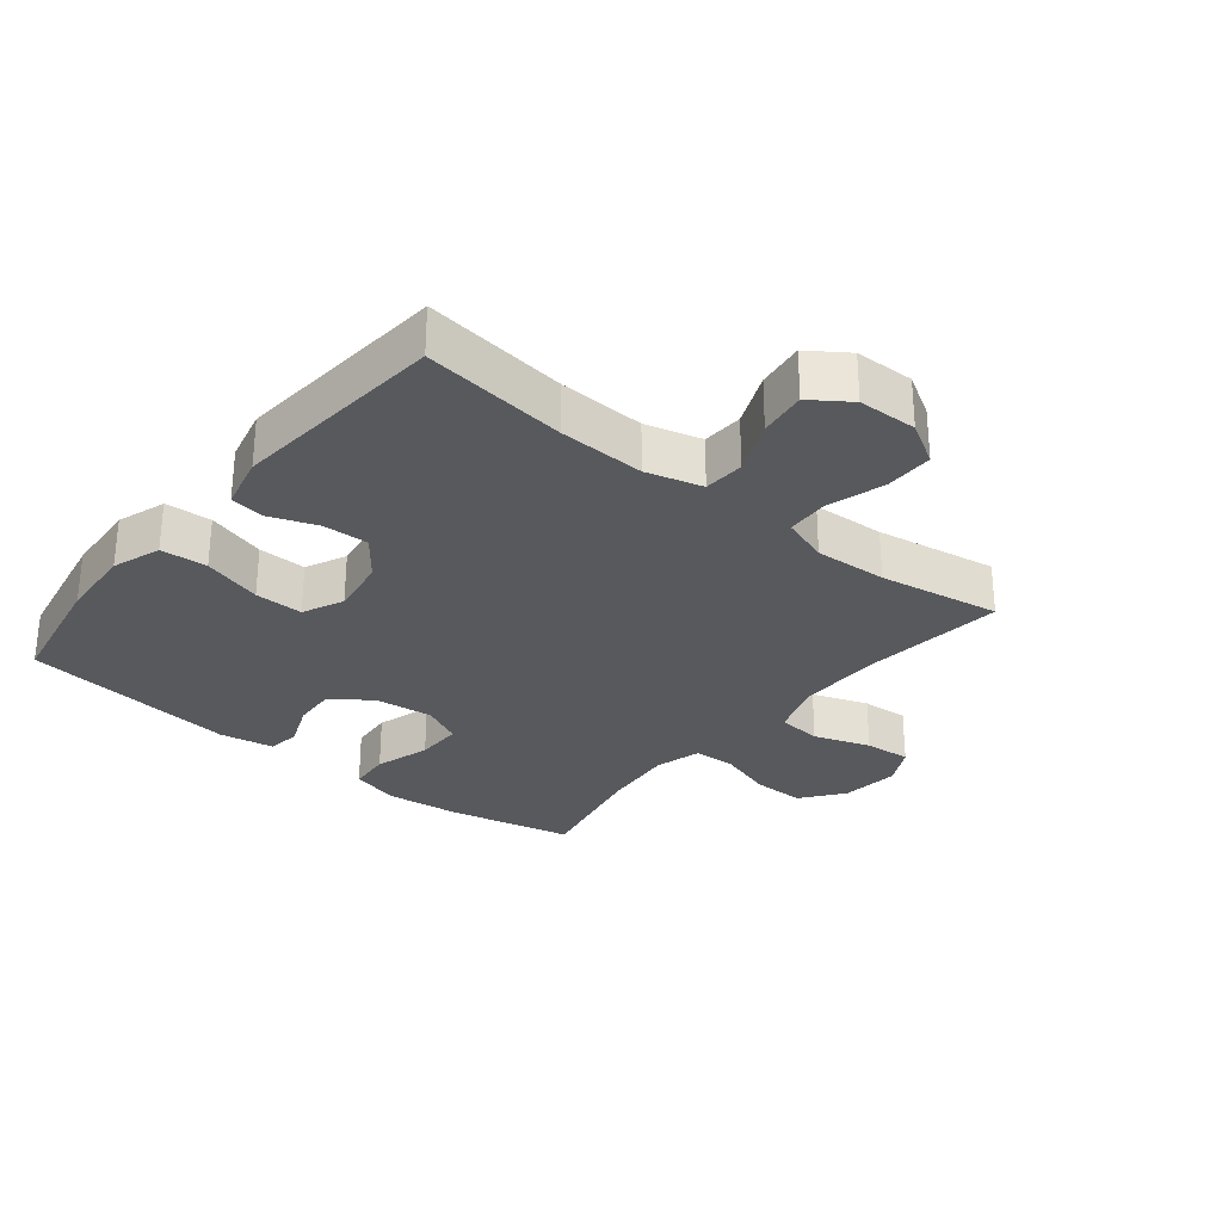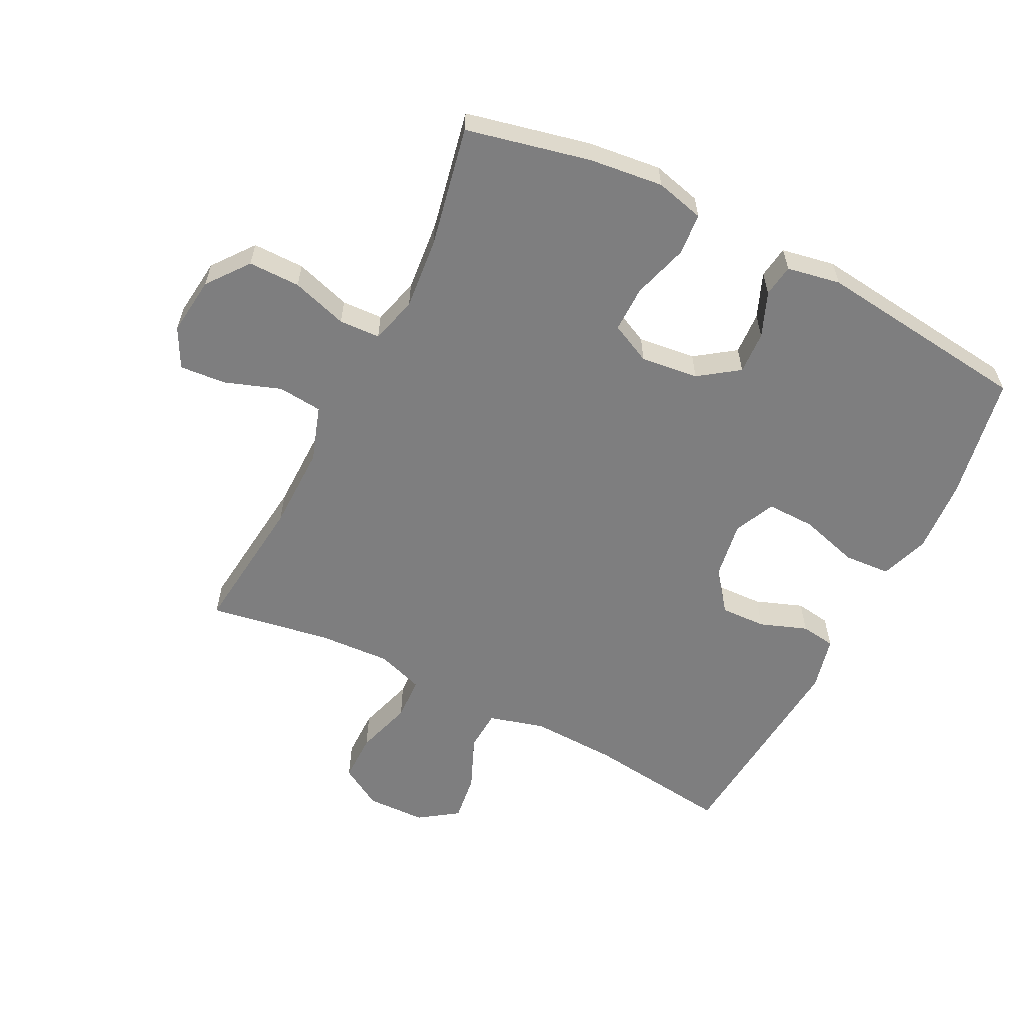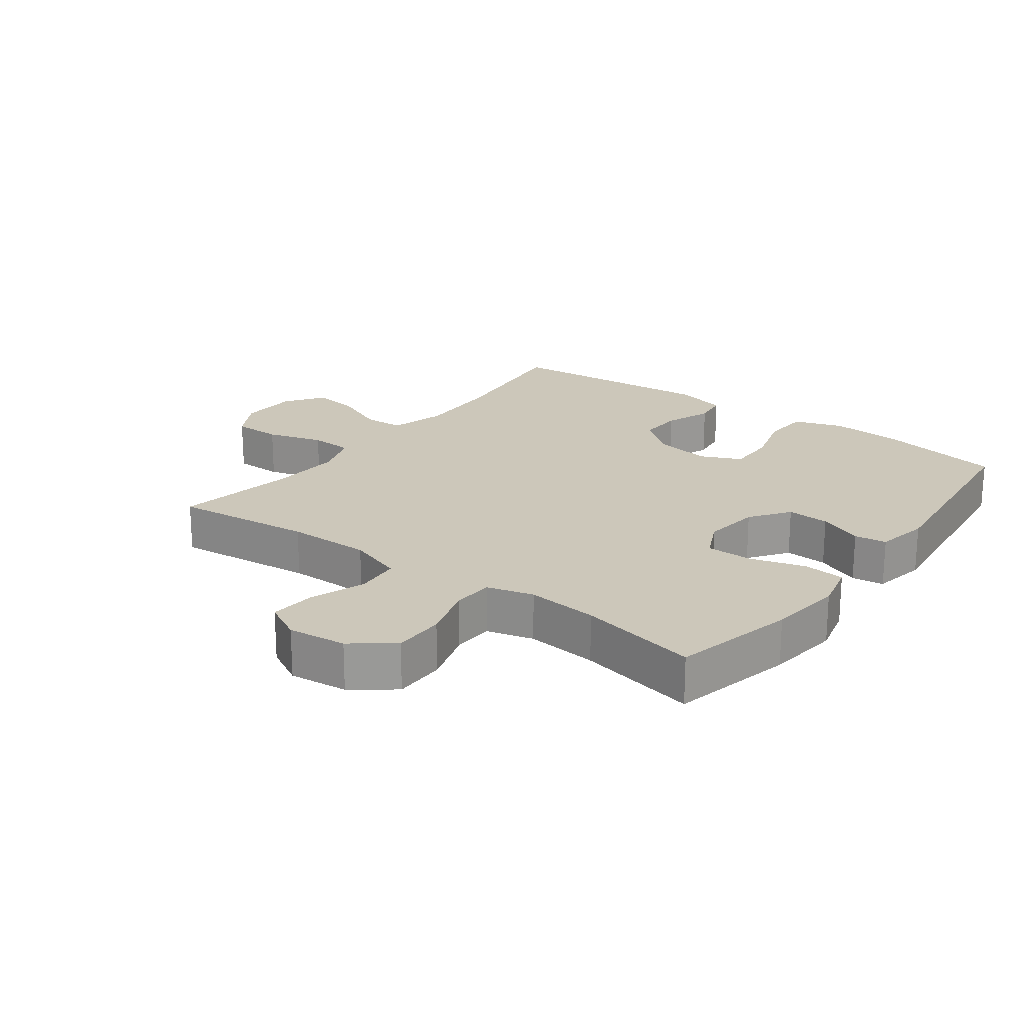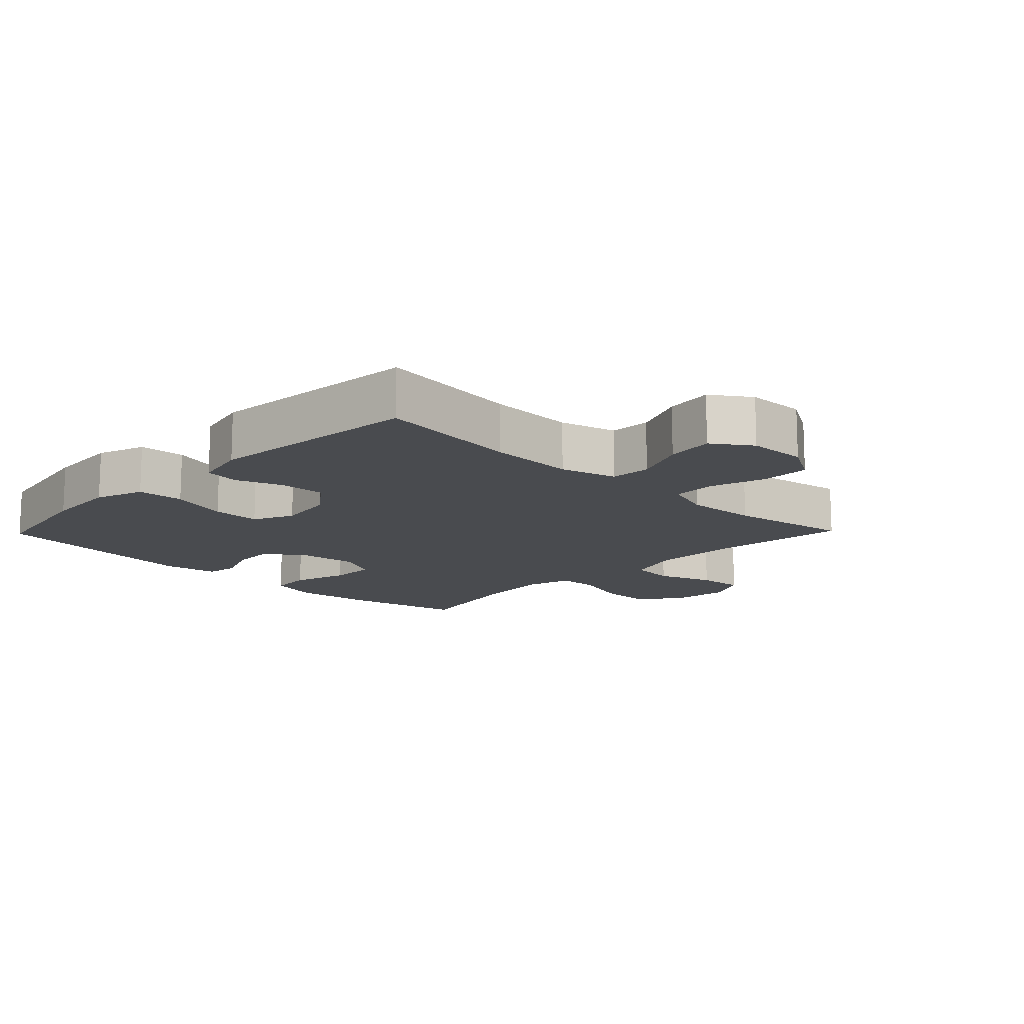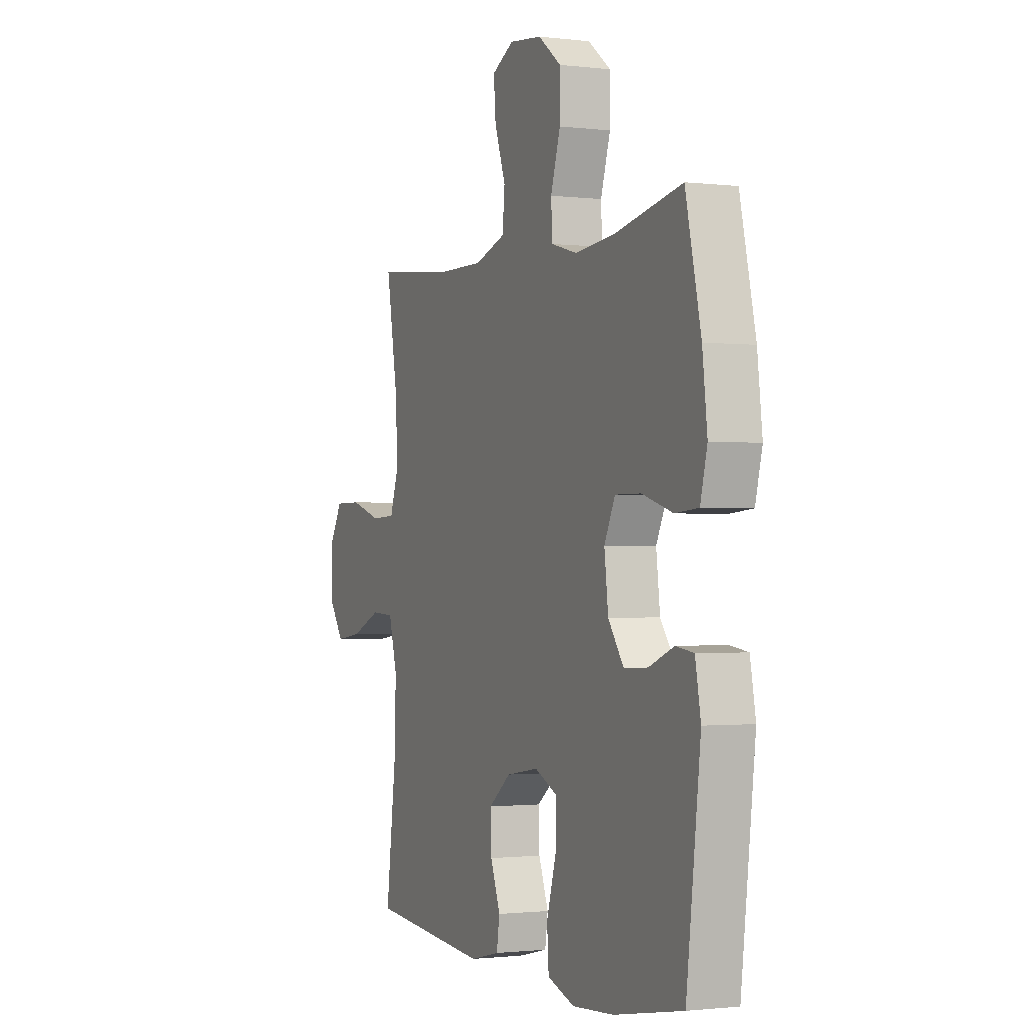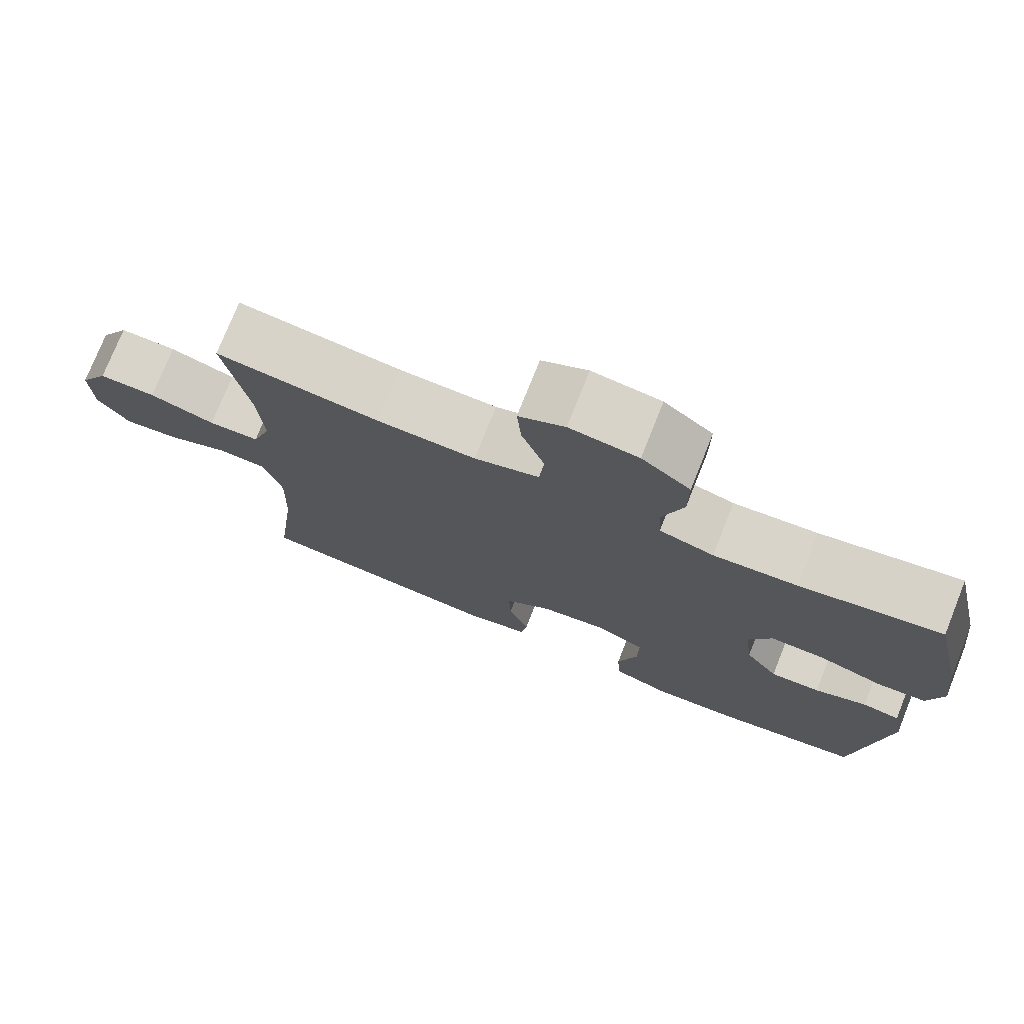
<metadata>
{"format":"obj","ext":"obj","renderer":"f3d","projection":"perspective","resolution":1024,"background":"white","views":[{"elev":-29.4,"azim":-129.1,"up":"+Y"},{"elev":-59.5,"azim":63.2,"up":"+Y"},{"elev":21.3,"azim":36.9,"up":"+Y"},{"elev":-13.7,"azim":-134.1,"up":"+Y"},{"elev":-1.3,"azim":66.2,"up":"+Z"},{"elev":75.6,"azim":21.8,"up":"+Z"}]}
</metadata>
<code>
o path1348
v -0.444 0.0375 0.2735
v -0.4375 0.0375 0.1574
v -0.4629 0.0375 0.08215
v -0.5325 0.0375 0.07905
v -0.6228 0.0375 0.107
v -0.7011 0.0375 0.1069
v -0.7407 0.0375 0.03932
v -0.738 0.0375 -0.0554
v -0.6952 0.0375 -0.1172
v -0.6188 0.0375 -0.1071
v -0.5334 0.0375 -0.07064
v -0.4679 0.0375 -0.07447
v -0.4433 0.0375 -0.1644
v -0.4482 0.0375 -0.3026
v -0.477 0.0375 -0.5338
v -0.1323 0.0375 -0.5643
v -0.04621 0.0375 -0.5438
v -0.03816 0.0375 -0.4878
v -0.06611 0.0375 -0.4122
v -0.06888 0.0375 -0.3392
v -0.00506 0.0375 -0.2892
v 0.08788 0.0375 -0.2743
v 0.1527 0.0375 -0.3046
v 0.1516 0.0375 -0.382
v 0.124 0.0375 -0.4769
v 0.1289 0.0375 -0.5516
v 0.2069 0.0375 -0.5785
v 0.326 0.0375 -0.5707
v 0.5249 0.0375 -0.5338
v 0.5658 0.0375 -0.1884
v 0.5499 0.0375 -0.1025
v 0.4981 0.0375 -0.09515
v 0.4265 0.0375 -0.124
v 0.3579 0.0375 -0.1277
v 0.3128 0.0375 -0.06433
v 0.3018 0.0375 0.02851
v 0.333 0.0375 0.09364
v 0.4073 0.0375 0.09315
v 0.4961 0.0375 0.06634
v 0.5635 0.0375 0.07181
v 0.5833 0.0375 0.1501
v 0.5695 0.0375 0.2692
v 0.5249 0.0375 0.4679
v 0.3315 0.0375 0.4286
v 0.216 0.0375 0.4175
v 0.1411 0.0375 0.4382
v 0.138 0.0375 0.5041
v 0.1659 0.0375 0.5938
v 0.1661 0.0375 0.6771
v 0.09963 0.0375 0.7282
v 0.00549 0.0375 0.7391
v -0.05762 0.0375 0.7061
v -0.05149 0.0375 0.6315
v -0.01978 0.0375 0.542
v -0.02661 0.0375 0.4705
v -0.116 0.0375 0.441
v -0.2514 0.0375 0.4426
v -0.477 0.0375 0.4679
v -0.444 -0.0375 0.2735
v -0.4375 -0.0375 0.1574
v -0.4629 -0.0375 0.08215
v -0.5325 -0.0375 0.07905
v -0.6228 -0.0375 0.107
v -0.7011 -0.0375 0.1069
v -0.7407 -0.0375 0.03932
v -0.738 -0.0375 -0.0554
v -0.6952 -0.0375 -0.1172
v -0.6188 -0.0375 -0.1071
v -0.5334 -0.0375 -0.07064
v -0.4679 -0.0375 -0.07447
v -0.4433 -0.0375 -0.1644
v -0.4482 -0.0375 -0.3026
v -0.477 -0.0375 -0.5338
v -0.1323 -0.0375 -0.5643
v -0.04621 -0.0375 -0.5438
v -0.03816 -0.0375 -0.4878
v -0.06611 -0.0375 -0.4122
v -0.06888 -0.0375 -0.3392
v -0.00506 -0.0375 -0.2892
v 0.08788 -0.0375 -0.2743
v 0.1527 -0.0375 -0.3046
v 0.1516 -0.0375 -0.382
v 0.124 -0.0375 -0.4769
v 0.1289 -0.0375 -0.5516
v 0.2069 -0.0375 -0.5785
v 0.326 -0.0375 -0.5707
v 0.5249 -0.0375 -0.5338
v 0.5658 -0.0375 -0.1884
v 0.5499 -0.0375 -0.1025
v 0.4981 -0.0375 -0.09515
v 0.4265 -0.0375 -0.124
v 0.3579 -0.0375 -0.1277
v 0.3128 -0.0375 -0.06433
v 0.3018 -0.0375 0.02851
v 0.333 -0.0375 0.09364
v 0.4073 -0.0375 0.09315
v 0.4961 -0.0375 0.06634
v 0.5635 -0.0375 0.07181
v 0.5833 -0.0375 0.1501
v 0.5695 -0.0375 0.2692
v 0.5249 -0.0375 0.4679
v 0.3315 -0.0375 0.4286
v 0.216 -0.0375 0.4175
v 0.1411 -0.0375 0.4382
v 0.138 -0.0375 0.5041
v 0.1659 -0.0375 0.5938
v 0.1661 -0.0375 0.6771
v 0.09963 -0.0375 0.7282
v 0.00549 -0.0375 0.7391
v -0.05762 -0.0375 0.7061
v -0.05149 -0.0375 0.6315
v -0.01978 -0.0375 0.542
v -0.02661 -0.0375 0.4705
v -0.116 -0.0375 0.441
v -0.2514 -0.0375 0.4426
v -0.477 -0.0375 0.4679
v 0.09963 0.0375 0.7282
v 0.00549 0.0375 0.7391
v -0.05762 0.0375 0.7061
v -0.05762 0.0375 0.7061
v 0.1661 0.0375 0.6771
v -0.05149 0.0375 0.6315
v 0.1659 0.0375 0.5938
v -0.01978 0.0375 0.542
v 0.138 0.0375 0.5041
v -0.02661 0.0375 0.4705
v -0.02661 0.0375 0.4705
v 0.1411 0.0375 0.4382
v 0.1411 0.0375 0.4382
v -0.116 0.0375 0.441
v -0.2514 0.0375 0.4426
v -0.477 0.0375 0.4679
v -0.477 0.0375 0.4679
v 0.5249 0.0375 0.4679
v 0.5249 0.0375 0.4679
v 0.3315 0.0375 0.4286
v 0.216 0.0375 0.4175
v -0.444 0.0375 0.2735
v 0.5695 0.0375 0.2692
v -0.4375 0.0375 0.1574
v 0.5833 0.0375 0.1501
v -0.4629 0.0375 0.08215
v -0.4629 0.0375 0.08215
v 0.5635 0.0375 0.07181
v 0.5635 0.0375 0.07181
v 0.333 0.0375 0.09364
v 0.333 0.0375 0.09364
v 0.4073 0.0375 0.09315
v -0.5325 0.0375 0.07905
v -0.6228 0.0375 0.107
v -0.7011 0.0375 0.1069
v -0.7407 0.0375 0.03932
v 0.3018 0.0375 0.02851
v 0.4961 0.0375 0.06634
v -0.738 0.0375 -0.0554
v 0.3128 0.0375 -0.06433
v -0.6952 0.0375 -0.1172
v -0.6952 0.0375 -0.1172
v 0.3579 0.0375 -0.1277
v -0.5334 0.0375 -0.07064
v -0.4679 0.0375 -0.07447
v -0.4679 0.0375 -0.07447
v -0.6188 0.0375 -0.1071
v -0.4433 0.0375 -0.1644
v 0.5499 0.0375 -0.1025
v 0.5499 0.0375 -0.1025
v 0.4981 0.0375 -0.09515
v 0.4265 0.0375 -0.124
v 0.5658 0.0375 -0.1884
v -0.4482 0.0375 -0.3026
v 0.08788 0.0375 -0.2743
v 0.1527 0.0375 -0.3046
v 0.1527 0.0375 -0.3046
v -0.00506 0.0375 -0.2892
v -0.06888 0.0375 -0.3392
v 0.1516 0.0375 -0.382
v -0.06611 0.0375 -0.4122
v 0.124 0.0375 -0.4769
v -0.03816 0.0375 -0.4878
v 0.5249 0.0375 -0.5338
v 0.5249 0.0375 -0.5338
v 0.1289 0.0375 -0.5516
v 0.1289 0.0375 -0.5516
v -0.04621 0.0375 -0.5438
v -0.04621 0.0375 -0.5438
v -0.477 0.0375 -0.5338
v -0.477 0.0375 -0.5338
v -0.1323 0.0375 -0.5643
v 0.326 0.0375 -0.5707
v 0.2069 0.0375 -0.5785
v 0.09963 -0.0375 0.7282
v 0.00549 -0.0375 0.7391
v -0.05762 -0.0375 0.7061
v -0.05762 -0.0375 0.7061
v 0.1661 -0.0375 0.6771
v -0.05149 -0.0375 0.6315
v 0.1659 -0.0375 0.5938
v -0.01978 -0.0375 0.542
v 0.138 -0.0375 0.5041
v -0.02661 -0.0375 0.4705
v -0.02661 -0.0375 0.4705
v 0.1411 -0.0375 0.4382
v 0.1411 -0.0375 0.4382
v -0.116 -0.0375 0.441
v -0.2514 -0.0375 0.4426
v -0.477 -0.0375 0.4679
v -0.477 -0.0375 0.4679
v 0.5249 -0.0375 0.4679
v 0.5249 -0.0375 0.4679
v 0.3315 -0.0375 0.4286
v 0.216 -0.0375 0.4175
v -0.444 -0.0375 0.2735
v 0.5695 -0.0375 0.2692
v -0.4375 -0.0375 0.1574
v 0.5833 -0.0375 0.1501
v -0.4629 -0.0375 0.08215
v -0.4629 -0.0375 0.08215
v 0.5635 -0.0375 0.07181
v 0.5635 -0.0375 0.07181
v 0.333 -0.0375 0.09364
v 0.333 -0.0375 0.09364
v 0.4073 -0.0375 0.09315
v -0.5325 -0.0375 0.07905
v -0.6228 -0.0375 0.107
v -0.7011 -0.0375 0.1069
v -0.7407 -0.0375 0.03932
v 0.3018 -0.0375 0.02851
v 0.4961 -0.0375 0.06634
v -0.738 -0.0375 -0.0554
v 0.3128 -0.0375 -0.06433
v -0.6952 -0.0375 -0.1172
v -0.6952 -0.0375 -0.1172
v 0.3579 -0.0375 -0.1277
v -0.5334 -0.0375 -0.07064
v -0.4679 -0.0375 -0.07447
v -0.4679 -0.0375 -0.07447
v -0.6188 -0.0375 -0.1071
v -0.4433 -0.0375 -0.1644
v 0.5499 -0.0375 -0.1025
v 0.5499 -0.0375 -0.1025
v 0.4981 -0.0375 -0.09515
v 0.4265 -0.0375 -0.124
v 0.5658 -0.0375 -0.1884
v -0.4482 -0.0375 -0.3026
v 0.08788 -0.0375 -0.2743
v 0.1527 -0.0375 -0.3046
v 0.1527 -0.0375 -0.3046
v -0.00506 -0.0375 -0.2892
v -0.06888 -0.0375 -0.3392
v 0.1516 -0.0375 -0.382
v -0.06611 -0.0375 -0.4122
v 0.124 -0.0375 -0.4769
v -0.03816 -0.0375 -0.4878
v 0.5249 -0.0375 -0.5338
v 0.5249 -0.0375 -0.5338
v 0.1289 -0.0375 -0.5516
v 0.1289 -0.0375 -0.5516
v -0.04621 -0.0375 -0.5438
v -0.04621 -0.0375 -0.5438
v -0.477 -0.0375 -0.5338
v -0.477 -0.0375 -0.5338
v -0.1323 -0.0375 -0.5643
v 0.326 -0.0375 -0.5707
v 0.2069 -0.0375 -0.5785
f 245 227 248
f 242 233 254
f 214 205 212
f 191 197 195
f 197 198 199
f 196 197 191
f 237 229 231
f 251 249 244
f 239 241 243
f 226 224 225
f 210 222 213
f 227 202 204
f 210 213 208
f 246 230 245
f 228 215 222
f 235 216 223
f 202 199 200
f 242 243 241
f 224 226 237
f 223 224 234
f 234 224 237
f 263 233 250
f 198 197 196
f 196 191 192
f 248 227 204
f 214 204 205
f 220 202 227
f 249 248 238
f 256 264 252
f 264 263 250
f 248 204 214
f 248 214 216
f 212 205 206
f 245 230 227
f 220 211 202
f 238 248 235
f 248 216 235
f 262 244 260
f 235 223 234
f 196 192 193
f 230 246 233
f 222 210 220
f 204 202 200
f 200 199 198
f 218 215 228
f 220 210 211
f 237 226 229
f 251 262 253
f 244 249 238
f 254 233 263
f 243 242 254
f 253 262 258
f 262 251 244
f 252 264 250
f 213 222 215
f 250 233 246
f 50 51 109 108
f 51 120 194 109
f 49 50 108 107
f 52 53 111 110
f 48 49 107 106
f 53 54 112 111
f 47 48 106 105
f 54 127 201 112
f 129 47 105 203
f 55 56 114 113
f 57 133 207 115
f 135 44 102 209
f 56 57 115 114
f 45 46 104 103
f 44 45 103 102
f 58 1 59 116
f 42 43 101 100
f 1 2 60 59
f 41 42 100 99
f 2 143 217 60
f 145 41 99 219
f 147 38 96 221
f 4 5 63 62
f 5 6 64 63
f 6 7 65 64
f 36 37 95 94
f 39 40 98 97
f 38 39 97 96
f 3 4 62 61
f 7 8 66 65
f 35 36 94 93
f 8 158 232 66
f 34 35 93 92
f 11 162 236 69
f 10 11 69 68
f 9 10 68 67
f 12 13 71 70
f 166 32 90 240
f 32 33 91 90
f 30 31 89 88
f 33 34 92 91
f 13 14 72 71
f 22 173 247 80
f 21 22 80 79
f 20 21 79 78
f 23 24 82 81
f 19 20 78 77
f 24 25 83 82
f 18 19 77 76
f 181 30 88 255
f 25 183 257 83
f 185 18 76 259
f 14 187 261 72
f 16 17 75 74
f 15 16 74 73
f 28 29 87 86
f 27 28 86 85
f 26 27 85 84
f 171 174 153
f 168 180 159
f 140 138 131
f 117 121 123
f 123 125 124
f 122 117 123
f 163 157 155
f 177 170 175
f 165 169 167
f 152 151 150
f 136 139 148
f 153 130 128
f 136 134 139
f 172 171 156
f 154 148 141
f 161 149 142
f 128 126 125
f 168 167 169
f 150 163 152
f 149 160 150
f 160 163 150
f 189 176 159
f 124 122 123
f 122 118 117
f 174 130 153
f 140 131 130
f 146 153 128
f 175 164 174
f 182 178 190
f 190 176 189
f 174 140 130
f 174 142 140
f 138 132 131
f 171 153 156
f 146 128 137
f 164 161 174
f 174 161 142
f 188 186 170
f 161 160 149
f 122 119 118
f 156 159 172
f 148 146 136
f 130 126 128
f 126 124 125
f 144 154 141
f 146 137 136
f 163 155 152
f 177 179 188
f 170 164 175
f 180 189 159
f 169 180 168
f 179 184 188
f 188 170 177
f 178 176 190
f 139 141 148
f 176 172 159

</code>
